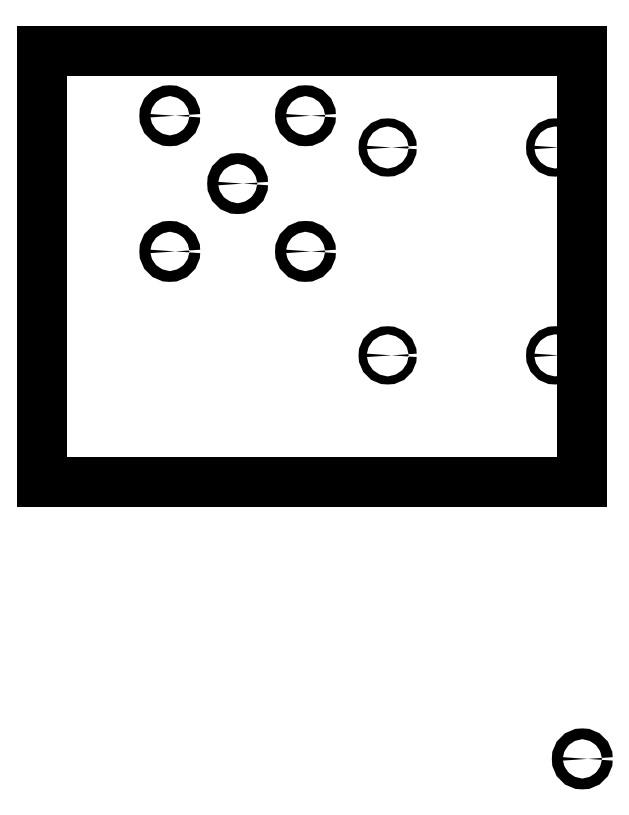
<metadata>
{"format":"dxf","ext":"dxf","renderer":"ezdxf+matplotlib","layout":"modelspace","background":"white","min_lineweight":24,"dpi":150}
</metadata>
<code>
0
SECTION
2
ENTITIES
0
LINE
8
0
10
0
20
0
30
0
11
199
21
0
31
0
0
LINE
8
0
10
199
20
0
30
0
11
199
21
159
31
0
0
LINE
8
0
10
199
20
159
30
0
11
0
21
159
31
0
0
LINE
8
0
10
0
20
159
30
0
11
0
21
0
31
0
0
CIRCLE
8
0
10
189
20
46.7
30
0
40
1.5
0
CIRCLE
8
0
10
189
20
123.3
30
0
40
1.5
0
CIRCLE
8
0
10
127.3
20
123.3
30
0
40
1.5
0
CIRCLE
8
0
10
127.3
20
46.7
30
0
40
1.5
0
CIRCLE
8
0
10
199
20
-102
30
0
40
2
0
CIRCLE
8
0
10
97
20
85
30
0
40
2
0
CIRCLE
8
0
10
47
20
135
30
0
40
2
0
CIRCLE
8
0
10
47
20
85
30
0
40
2
0
CIRCLE
8
0
10
97
20
135
30
0
40
2
0
CIRCLE
8
0
10
72
20
110
30
0
40
2
0
ENDSEC
0
EOF

</code>
